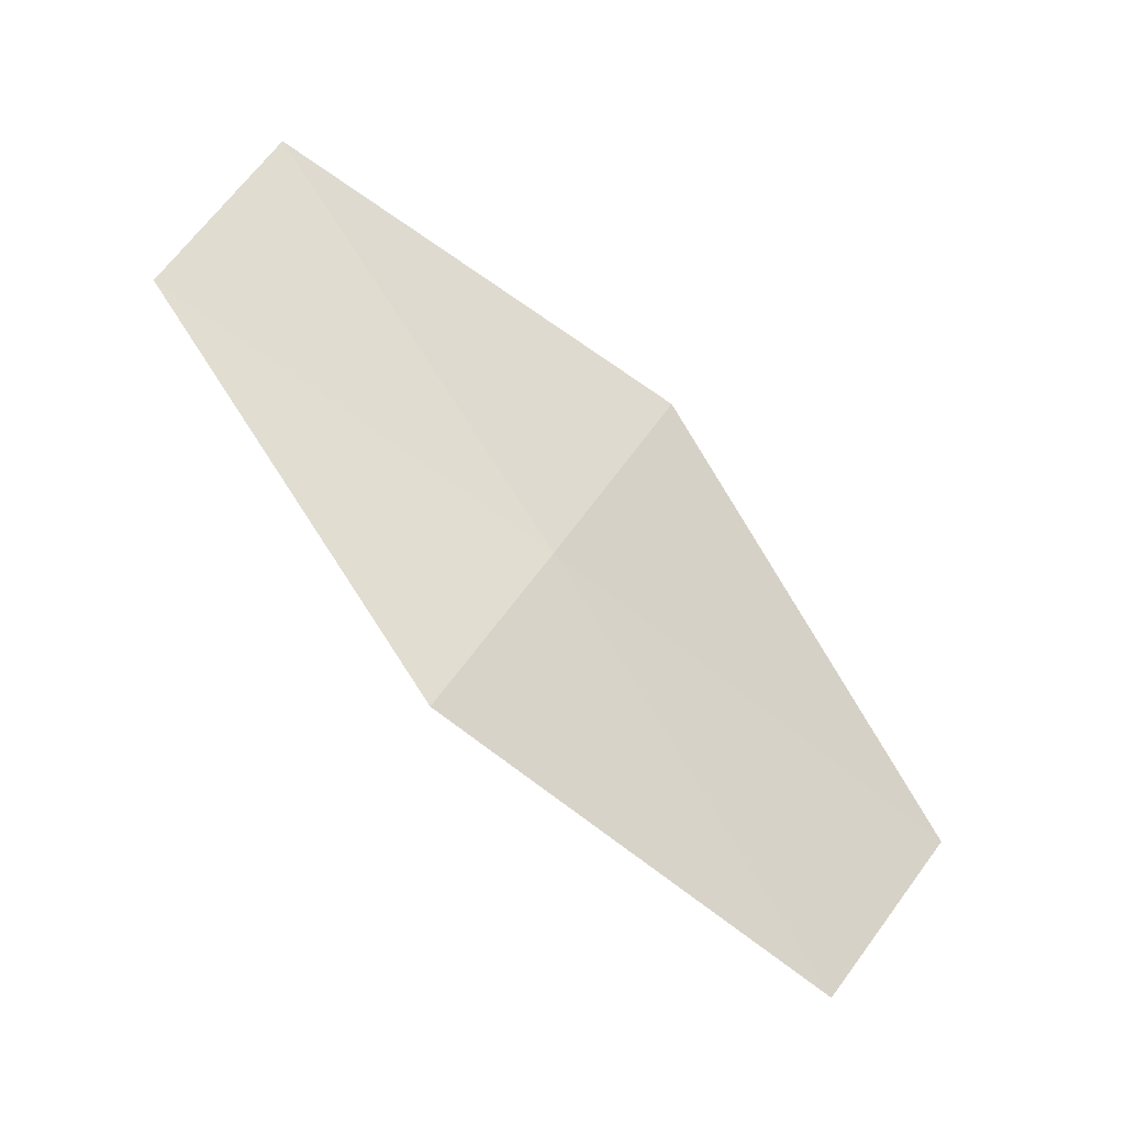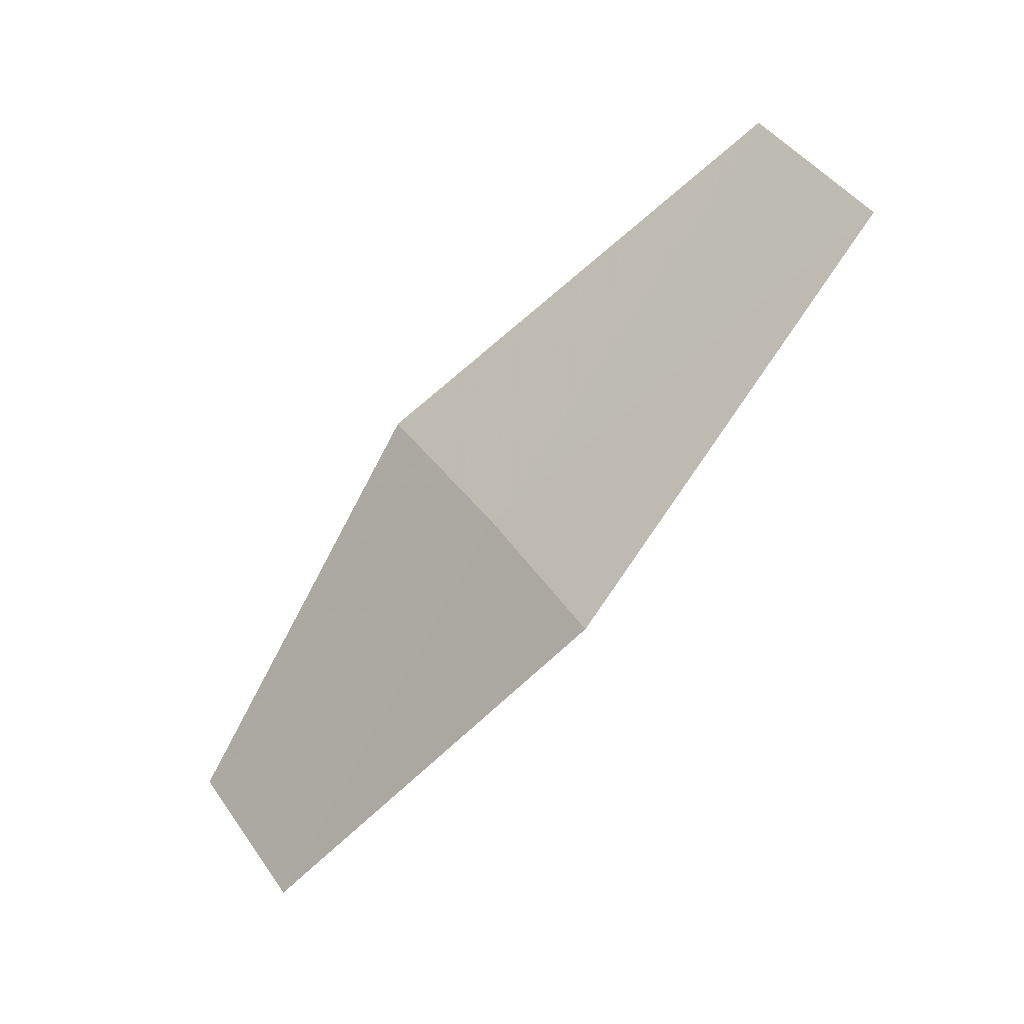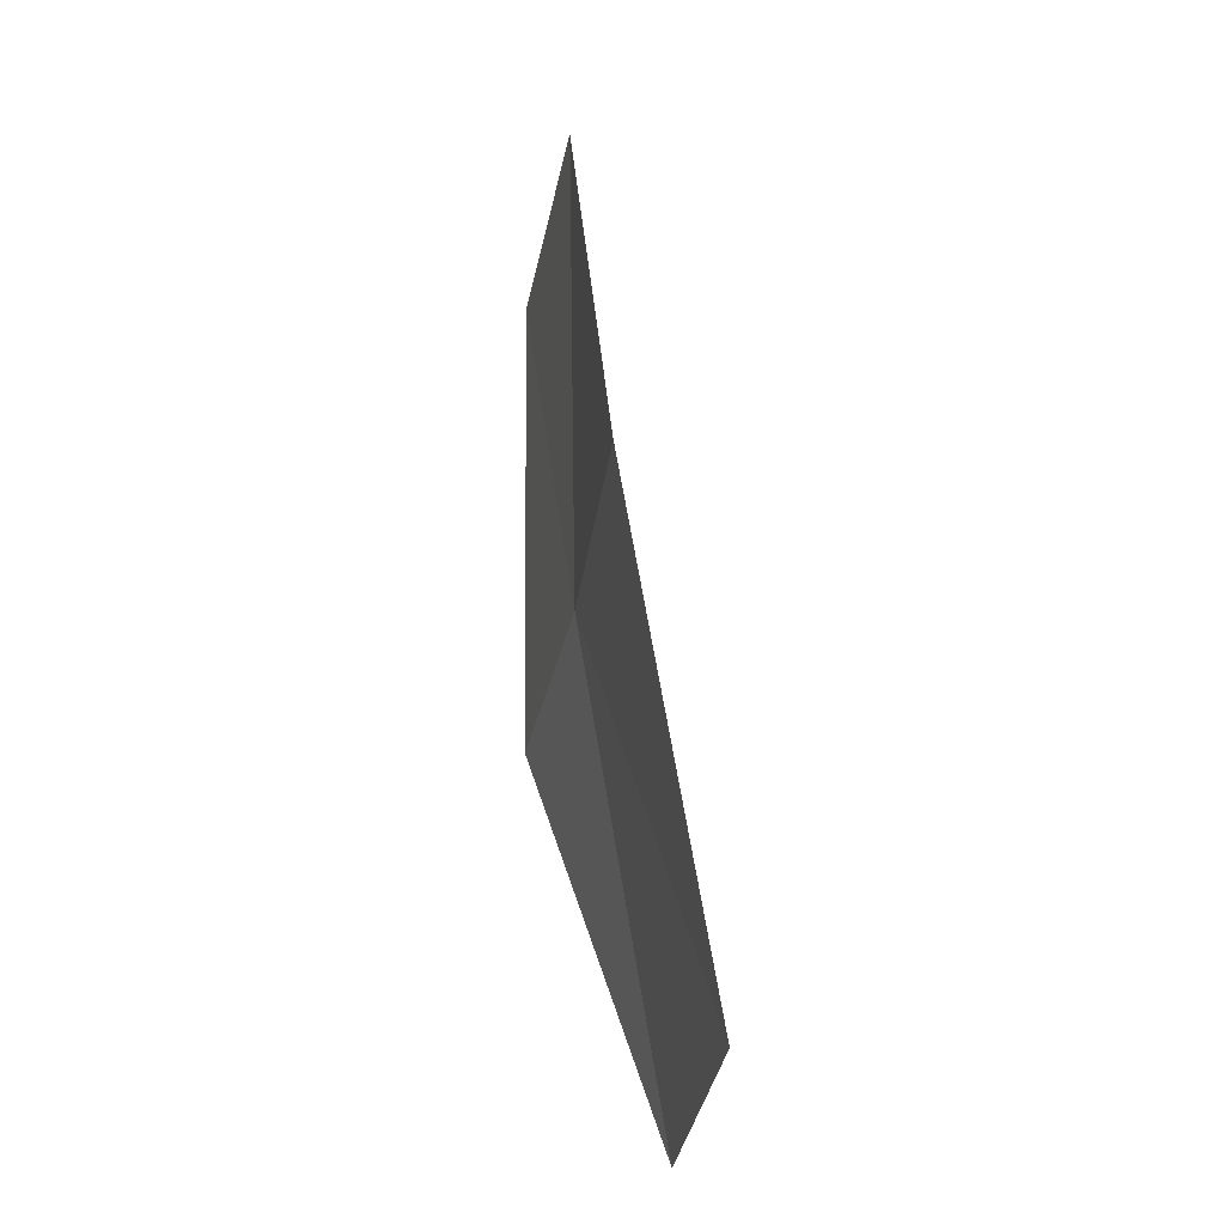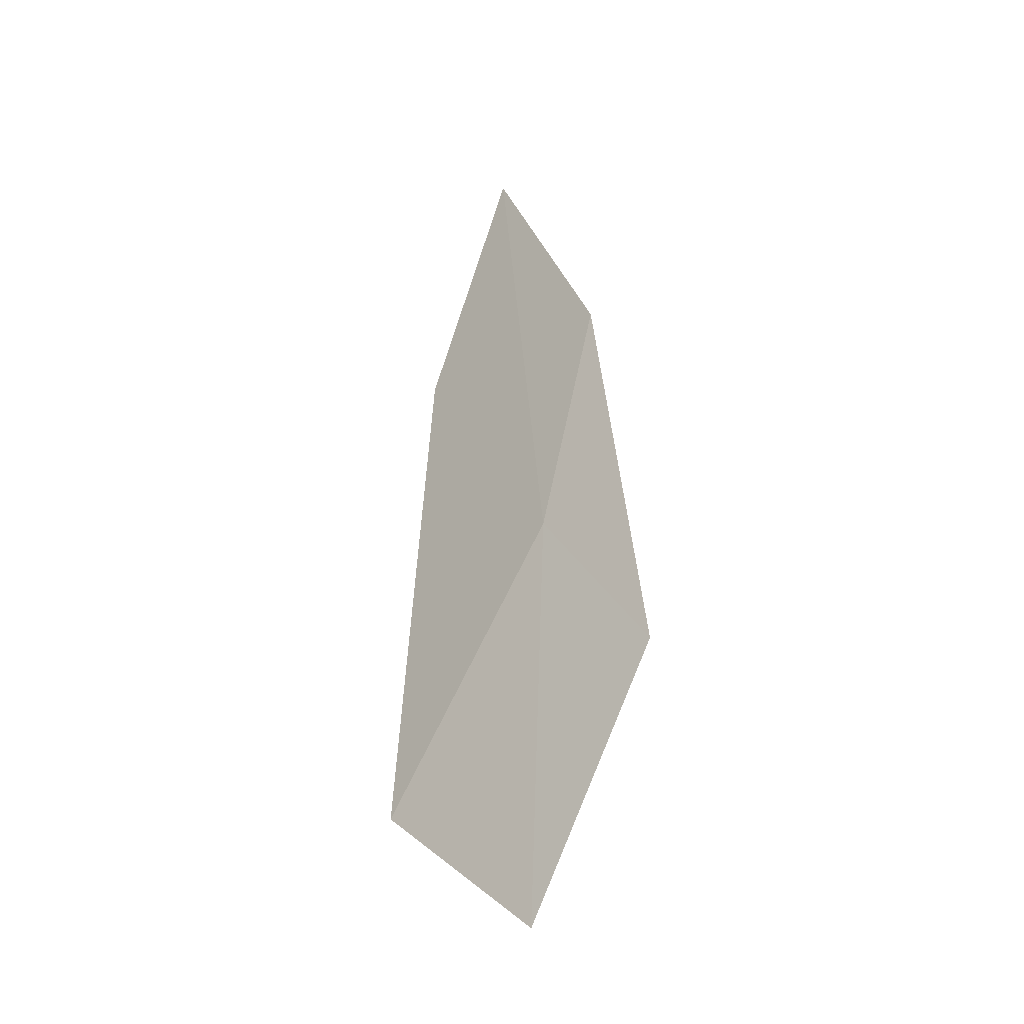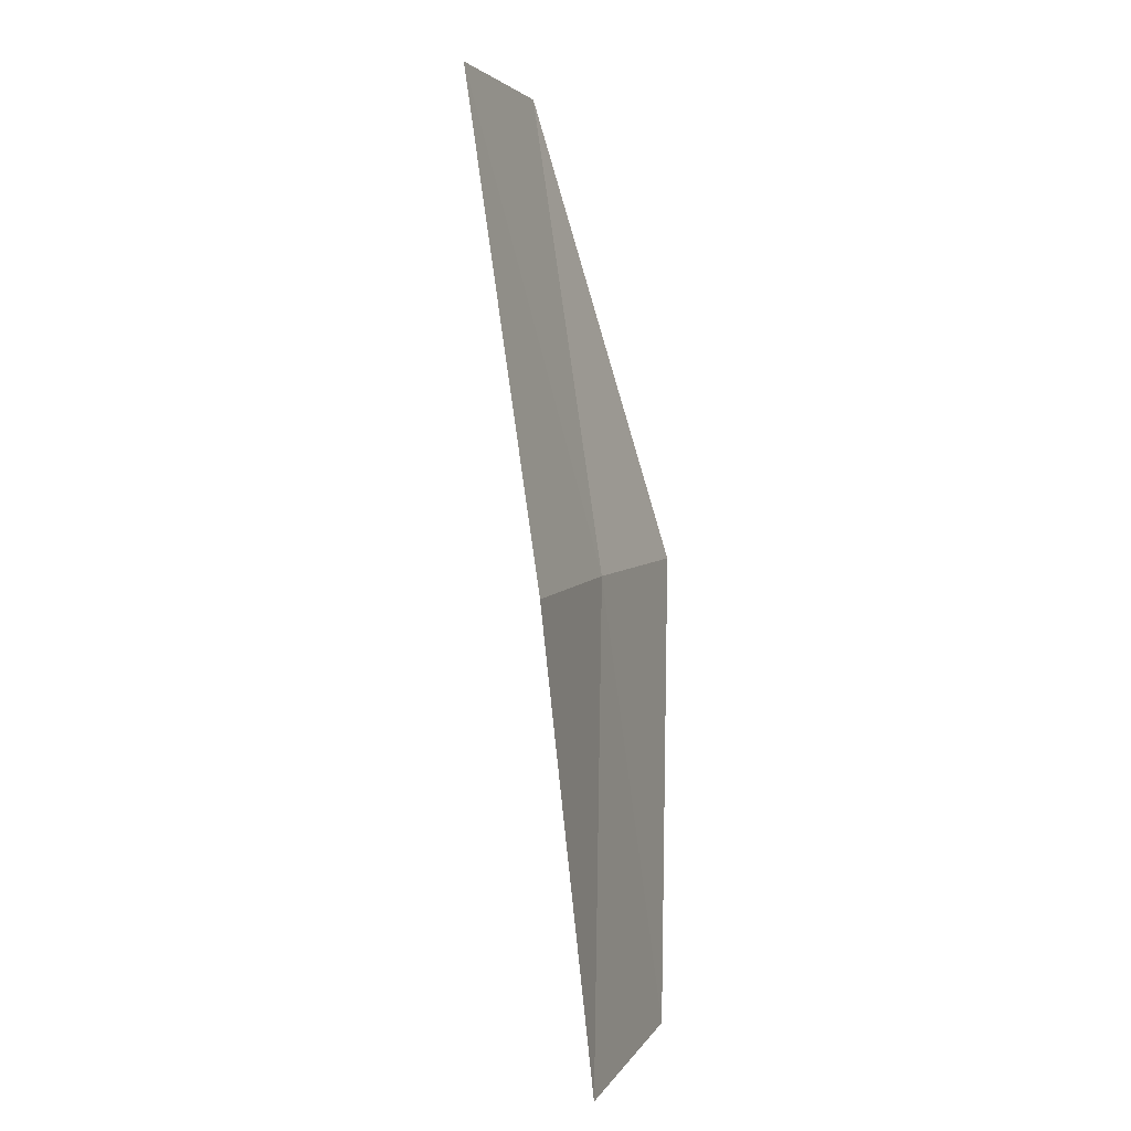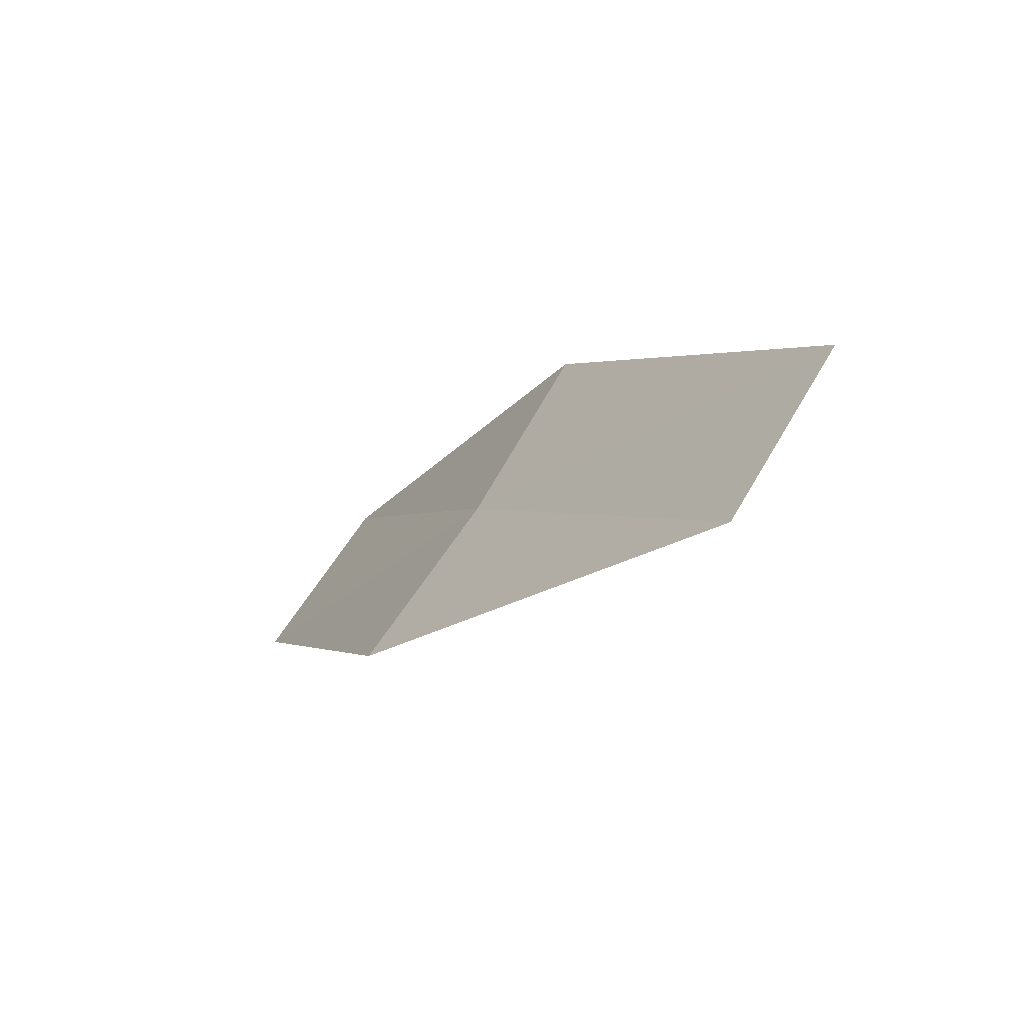
<metadata>
{"format":"obj","ext":"obj","renderer":"f3d","projection":"perspective","resolution":1024,"background":"white","views":[{"elev":-18.3,"azim":-97.7,"up":"+Y"},{"elev":-6.1,"azim":-49.2,"up":"+Z"},{"elev":13.6,"azim":3.6,"up":"+Y"},{"elev":-3.1,"azim":-156.9,"up":"+Z"},{"elev":40.9,"azim":-175.3,"up":"+Z"},{"elev":-62.1,"azim":-28.4,"up":"+Y"}]}
</metadata>
<code>
v 10.49 126.1 27.28
v 10.14 125.1 26.54
v 11.11 123.7 29
v 11.4 124.7 29.81
v 10.75 127.2 28.04
v 10.01 127.5 24.91
v 10.34 128.6 25.6
f 1 2 3
f 1 3 4
f 1 4 5
f 1 6 2
f 1 7 6
f 1 5 7

</code>
